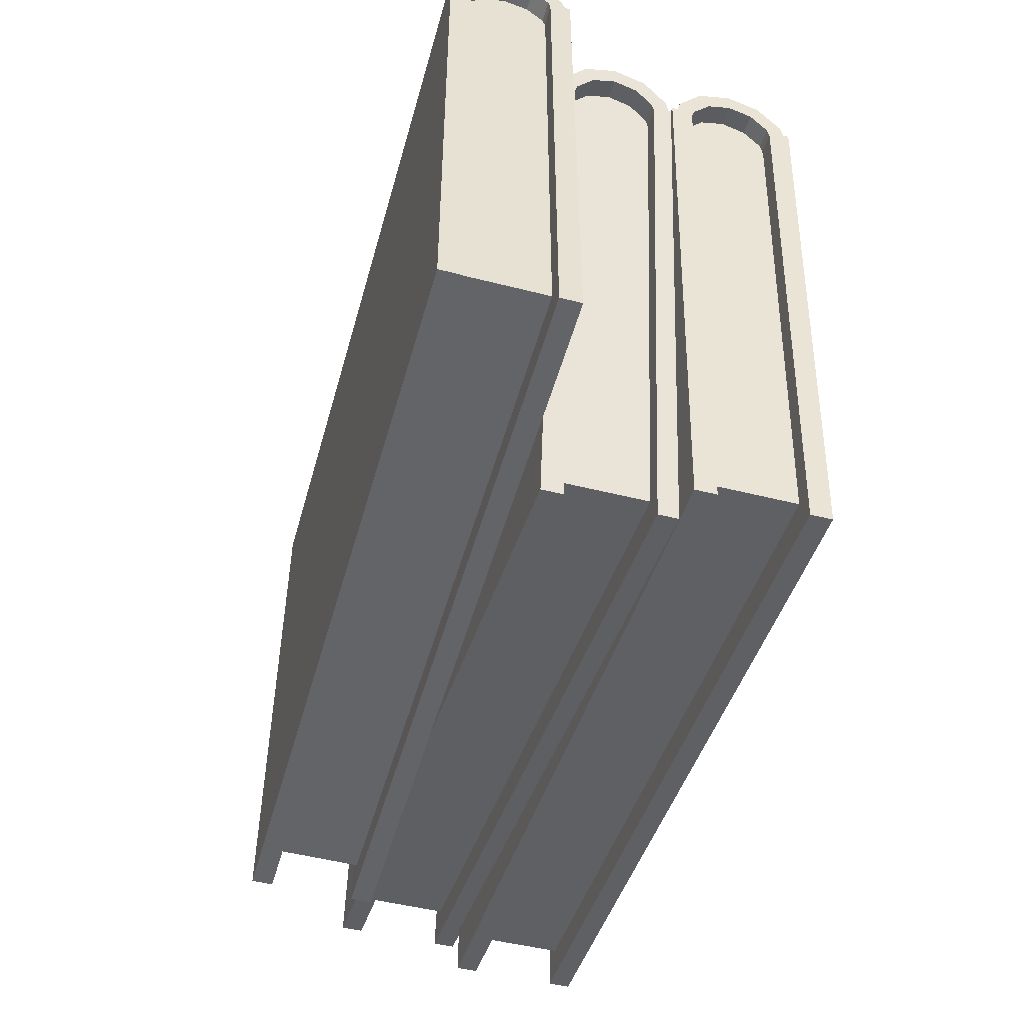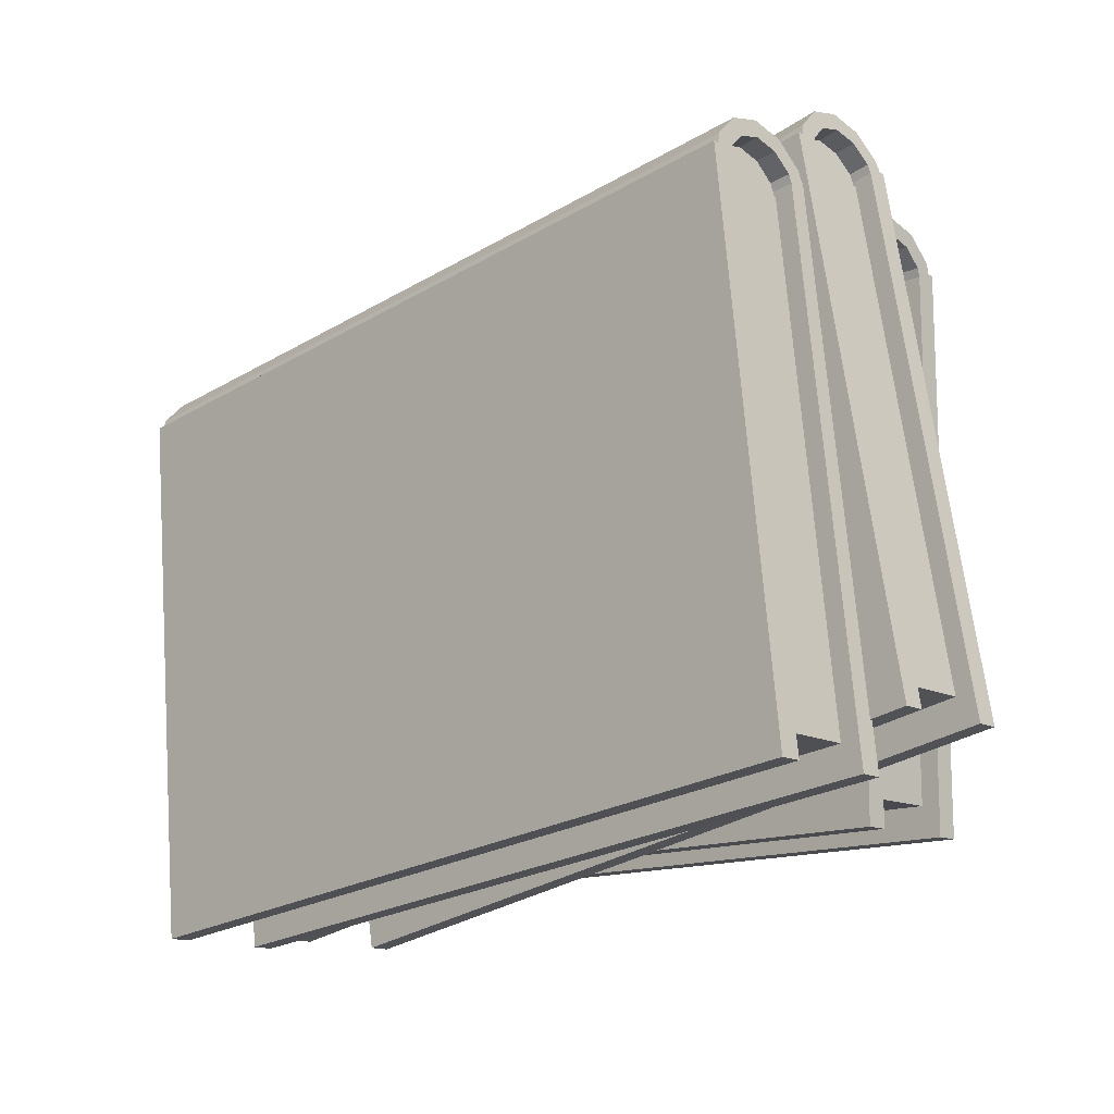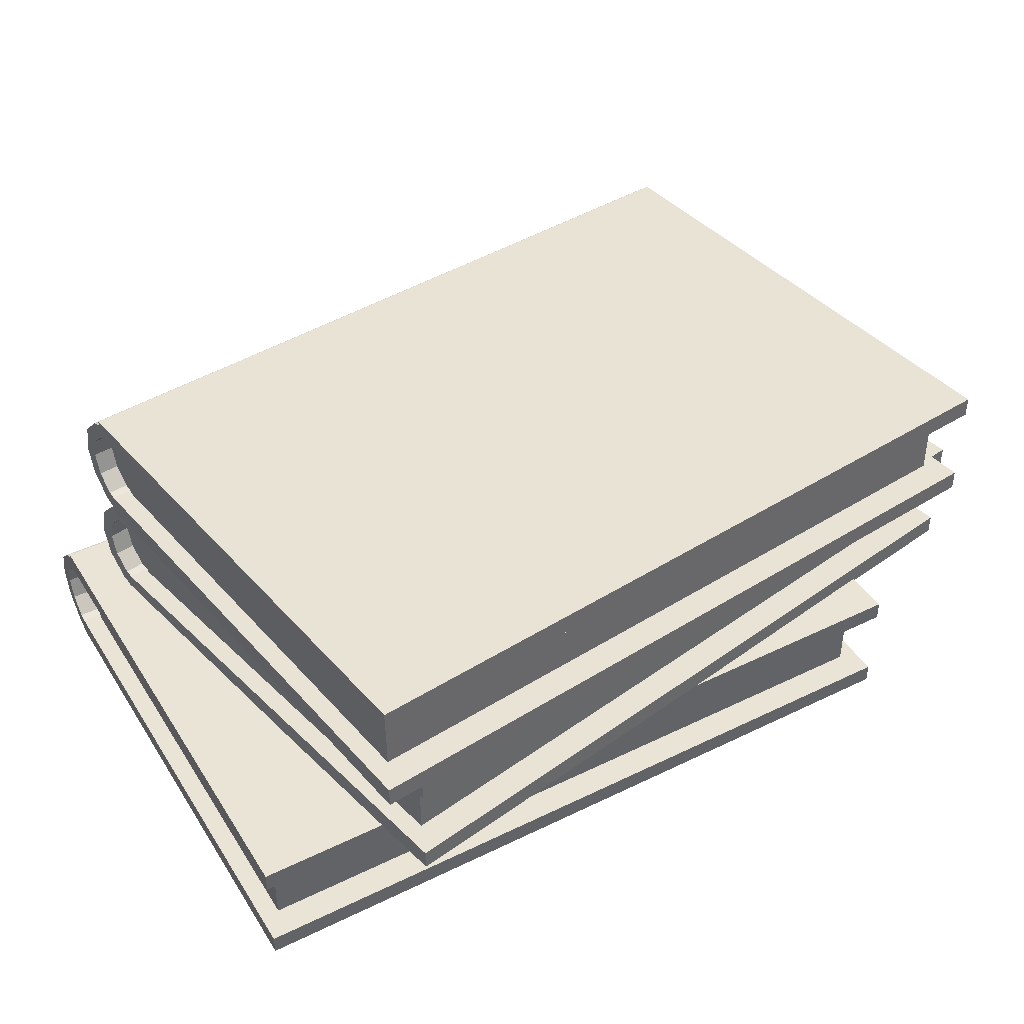
<metadata>
{"format":"obj","ext":"obj","renderer":"f3d","projection":"perspective","resolution":1024,"background":"white","views":[{"elev":-51.2,"azim":74.5,"up":"+Z"},{"elev":-13.7,"azim":-135.6,"up":"+Z"},{"elev":42.4,"azim":149.9,"up":"+Y"}]}
</metadata>
<code>
v 0.2066 -0.03779 0.1042
v -0.1634 -0.03779 0.1042
v -0.1634 -0.02779 0.1042
v 0.2066 -0.02779 0.1042
v 0.2066 -0.03779 -0.1558
v 0.2066 -0.02779 -0.1558
v -0.1634 -0.02779 -0.1558
v -0.1634 -0.03779 -0.1558
v 0.2066 -0.08779 0.1042
v -0.1634 -0.08779 0.1042
v -0.1634 -0.07779 0.1042
v 0.2066 -0.07779 0.1042
v 0.2066 -0.08779 -0.1558
v 0.2066 -0.07779 -0.1558
v -0.1634 -0.07779 -0.1558
v -0.1634 -0.08779 -0.1558
v 0.1966 -0.02779 0.09416
v 0.1966 -0.03181 0.1092
v -0.1534 -0.03181 0.1092
v -0.1534 -0.02779 0.09416
v 0.1966 -0.04279 0.1201
v -0.1534 -0.04279 0.1201
v 0.1966 -0.05779 0.1242
v -0.1534 -0.05779 0.1242
v 0.1966 -0.07279 0.1201
v -0.1534 -0.07279 0.1201
v 0.1966 -0.08377 0.1092
v -0.1534 -0.08377 0.1092
v 0.1966 -0.08779 0.09416
v -0.1534 -0.08779 0.09416
v 0.1966 -0.08377 0.07916
v -0.1534 -0.08377 0.07916
v 0.1966 -0.07279 0.06818
v -0.1534 -0.07279 0.06818
v 0.1966 -0.05779 0.06416
v -0.1534 -0.05779 0.06416
v 0.1966 -0.04279 0.06818
v -0.1534 -0.04279 0.06818
v 0.1966 -0.03181 0.07916
v -0.1534 -0.03181 0.07916
v -0.1634 -0.03181 0.1092
v -0.1634 -0.02779 0.09416
v 0.1966 -0.04686 0.07522
v 0.1966 -0.03885 0.08322
v 0.1966 -0.05779 0.07229
v 0.1966 -0.06873 0.07522
v 0.1966 -0.07673 0.08322
v 0.1966 -0.07966 0.09416
v 0.2066 -0.08377 0.1092
v 0.2066 -0.08779 0.09416
v 0.2066 -0.07279 0.1201
v 0.2066 -0.08377 0.1092
v 0.2066 -0.05779 0.1242
v 0.2066 -0.07279 0.1201
v 0.2066 -0.04279 0.1201
v 0.2066 -0.05779 0.1242
v 0.2066 -0.03181 0.1092
v 0.2066 -0.04279 0.1201
v 0.2066 -0.02779 0.09416
v 0.2066 -0.03181 0.1092
v 0.1966 -0.03592 0.09416
v 0.1966 -0.07673 0.1051
v 0.1966 -0.06873 0.1131
v 0.1966 -0.05779 0.116
v 0.1966 -0.04686 0.1131
v 0.1966 -0.03885 0.1051
v -0.1634 -0.04279 0.1201
v -0.1634 -0.03181 0.1092
v -0.1634 -0.05779 0.1242
v -0.1634 -0.04279 0.1201
v -0.1634 -0.07279 0.1201
v -0.1634 -0.05779 0.1242
v -0.1634 -0.08377 0.1092
v -0.1634 -0.07279 0.1201
v -0.1634 -0.08779 0.09416
v -0.1634 -0.08377 0.1092
v -0.1534 -0.07673 0.08322
v -0.1534 -0.07966 0.09416
v -0.1534 -0.06873 0.07522
v -0.1534 -0.05779 0.07229
v -0.1534 -0.04686 0.07522
v -0.1534 -0.03885 0.08322
v -0.1534 -0.03592 0.09416
v -0.1534 -0.03885 0.1051
v -0.1534 -0.04686 0.1131
v -0.1534 -0.05779 0.116
v -0.1534 -0.06873 0.1131
v -0.1534 -0.07673 0.1051
v -0.1634 -0.04686 0.1131
v -0.1634 -0.03885 0.1051
v -0.1634 -0.03885 0.1051
v -0.1634 -0.03592 0.09416
v -0.1634 -0.05779 0.116
v -0.1634 -0.04686 0.1131
v -0.1634 -0.06873 0.1131
v -0.1634 -0.05779 0.116
v -0.1634 -0.07673 0.1051
v -0.1634 -0.06873 0.1131
v -0.1634 -0.07966 0.09416
v -0.1634 -0.07673 0.1051
v 0.2066 -0.03885 0.1051
v 0.2066 -0.04686 0.1131
v 0.2066 -0.03592 0.09416
v 0.2066 -0.03885 0.1051
v 0.2066 -0.04686 0.1131
v 0.2066 -0.05779 0.116
v 0.2066 -0.05779 0.116
v 0.2066 -0.06873 0.1131
v 0.2066 -0.06873 0.1131
v 0.2066 -0.07673 0.1051
v 0.2066 -0.07673 0.1051
v 0.2066 -0.07966 0.09416
v 0.1973 -0.08413 0.09874
v -0.1544 -0.08218 0.09858
v -0.1544 -0.03218 0.09858
v 0.1973 -0.03413 0.09874
v 0.1973 -0.08413 -0.1413
v 0.1973 -0.03413 -0.1413
v -0.1544 -0.03218 -0.1414
v -0.1544 -0.08218 -0.1414
v 0.1859 0.02004 0.06584
v -0.1775 0.01621 0.1353
v -0.1776 0.02621 0.1355
v 0.1858 0.03003 0.066
v 0.137 0.02389 -0.1895
v 0.1369 0.03389 -0.1893
v -0.2265 0.03007 -0.1199
v -0.2264 0.02007 -0.12
v 0.1862 -0.02996 0.06501
v -0.1772 -0.03378 0.1345
v -0.1772 -0.02378 0.1347
v 0.1862 -0.01996 0.06518
v 0.1374 -0.0261 -0.1903
v 0.1373 -0.0161 -0.1902
v -0.2261 -0.01993 -0.1207
v -0.226 -0.02992 -0.1208
v 0.1741 0.03008 0.05806
v 0.1769 0.02584 0.07272
v -0.1668 0.02222 0.1385
v -0.1697 0.02646 0.1238
v 0.1791 0.0147 0.08333
v -0.1647 0.01108 0.1491
v 0.1799 -0.0003614 0.08703
v -0.1638 -0.00398 0.1528
v 0.1793 -0.0153 0.08283
v -0.1645 -0.01892 0.1486
v 0.1773 -0.02612 0.07187
v -0.1664 -0.02973 0.1376
v 0.1745 -0.02991 0.05707
v -0.1692 -0.03353 0.1228
v 0.1717 -0.02567 0.0424
v -0.1721 -0.02929 0.1081
v 0.1695 -0.01453 0.0318
v -0.1742 -0.01815 0.09753
v 0.1687 0.000529 0.0281
v -0.1751 -0.00309 0.09383
v 0.1693 0.01547 0.0323
v -0.1744 0.01185 0.09803
v 0.1713 0.02628 0.04326
v -0.1725 0.02266 0.109
v -0.1766 0.02212 0.1403
v -0.1795 0.02636 0.1257
v 0.1707 0.0113 0.03914
v 0.1721 0.01918 0.04714
v 0.1702 0.0004084 0.03609
v 0.1708 -0.01057 0.03878
v 0.1724 -0.01869 0.04651
v 0.1745 -0.02178 0.0572
v 0.1871 -0.02601 0.06999
v 0.1843 -0.02981 0.05519
v 0.1891 -0.0152 0.08095
v 0.1871 -0.02601 0.06999
v 0.1898 -0.0002579 0.08515
v 0.1891 -0.0152 0.08095
v 0.1889 0.0148 0.08145
v 0.1898 -0.0002579 0.08515
v 0.1868 0.02594 0.07085
v 0.1889 0.0148 0.08145
v 0.1839 0.03018 0.05618
v 0.1868 0.02594 0.07085
v 0.1741 0.02195 0.05792
v 0.1765 -0.01902 0.06799
v 0.1779 -0.01113 0.07598
v 0.1784 -0.0002407 0.07904
v 0.1778 0.01074 0.07634
v 0.1762 0.01886 0.06862
v -0.1745 0.01097 0.1509
v -0.1766 0.02212 0.1403
v -0.1736 -0.004084 0.1546
v -0.1745 0.01097 0.1509
v -0.1743 -0.01902 0.1504
v -0.1736 -0.004084 0.1546
v -0.1763 -0.02984 0.1395
v -0.1743 -0.01902 0.1504
v -0.179 -0.03363 0.1247
v -0.1763 -0.02984 0.1395
v -0.1714 -0.02231 0.1122
v -0.1693 -0.0254 0.1229
v -0.1729 -0.01419 0.1045
v -0.1736 -0.003211 0.1018
v -0.1731 0.007679 0.1049
v -0.1716 0.01556 0.1129
v -0.1696 0.01833 0.1237
v -0.1675 0.01524 0.1343
v -0.166 0.007117 0.1421
v -0.1653 -0.00386 0.1448
v -0.1658 -0.01475 0.1417
v -0.1673 -0.02263 0.1337
v -0.1758 0.007013 0.144
v -0.1774 0.01514 0.1362
v -0.1774 0.01514 0.1362
v -0.1794 0.01823 0.1255
v -0.1752 -0.003963 0.1466
v -0.1758 0.007013 0.144
v -0.1756 -0.01485 0.1436
v -0.1752 -0.003963 0.1466
v -0.1771 -0.02274 0.1356
v -0.1756 -0.01485 0.1436
v -0.1791 -0.0255 0.1248
v -0.1771 -0.02274 0.1356
v 0.186 0.01896 0.06674
v 0.1876 0.01084 0.07447
v 0.184 0.02205 0.05605
v 0.186 0.01896 0.06674
v 0.1876 0.01084 0.07447
v 0.1882 -0.0001373 0.07716
v 0.1882 -0.0001373 0.07716
v 0.1878 -0.01103 0.07411
v 0.1878 -0.01103 0.07411
v 0.1863 -0.01891 0.06611
v 0.1863 -0.01891 0.06611
v 0.1843 -0.02168 0.05532
v 0.176 -0.02631 0.0615
v -0.1694 -0.02799 0.1274
v -0.1697 0.022 0.1282
v 0.1757 0.02369 0.06233
v 0.1309 -0.02274 -0.1742
v 0.1305 0.02725 -0.1734
v -0.2148 0.02556 -0.1075
v -0.2145 -0.02443 -0.1083
v 0.1874 0.07867 0.06656
v -0.1797 0.07466 0.1127
v -0.1798 0.08466 0.1129
v 0.1873 0.08867 0.06676
v 0.1549 0.0834 -0.1914
v 0.1548 0.0934 -0.1912
v -0.2122 0.08939 -0.145
v -0.2122 0.0794 -0.1452
v 0.1878 0.02868 0.06559
v -0.1793 0.02467 0.1118
v -0.1793 0.03467 0.1119
v 0.1877 0.03868 0.06579
v 0.1554 0.03341 -0.1923
v 0.1553 0.04341 -0.1921
v -0.2118 0.03941 -0.146
v -0.2117 0.02941 -0.1462
v 0.1762 0.08874 0.05809
v 0.1781 0.08445 0.07289
v -0.1692 0.08066 0.1166
v -0.1711 0.08495 0.1017
v 0.1795 0.07327 0.08357
v -0.1677 0.06948 0.1272
v 0.1802 0.0582 0.08726
v -0.1671 0.05441 0.1309
v 0.1798 0.04328 0.08298
v -0.1675 0.03949 0.1266
v 0.1785 0.0325 0.07188
v -0.1687 0.02871 0.1155
v 0.1767 0.02875 0.05692
v -0.1706 0.02496 0.1006
v 0.1748 0.03304 0.04212
v -0.1725 0.02925 0.08578
v 0.1733 0.04422 0.03144
v -0.174 0.04043 0.0751
v 0.1727 0.05929 0.02774
v -0.1746 0.0555 0.07141
v 0.173 0.07422 0.03202
v -0.1742 0.07043 0.07568
v 0.1743 0.08499 0.04313
v -0.1729 0.0812 0.08679
v -0.1791 0.08055 0.1178
v -0.181 0.08484 0.103
v 0.174 0.07002 0.03893
v 0.1749 0.07788 0.04702
v 0.1737 0.05914 0.03581
v 0.1741 0.04816 0.0385
v 0.1752 0.04001 0.04629
v 0.1766 0.03688 0.05708
v 0.1884 0.03261 0.07063
v 0.1866 0.02886 0.05567
v 0.1897 0.04338 0.08174
v 0.1884 0.03261 0.07063
v 0.1901 0.05831 0.08602
v 0.1897 0.04338 0.08174
v 0.1894 0.07338 0.08232
v 0.1901 0.05831 0.08602
v 0.188 0.08456 0.07164
v 0.1894 0.07338 0.08232
v 0.1861 0.08885 0.05684
v 0.188 0.08456 0.07164
v 0.1762 0.08061 0.05793
v 0.1779 0.03961 0.06798
v 0.1789 0.04747 0.07608
v 0.1791 0.05835 0.0792
v 0.1787 0.06933 0.0765
v 0.1776 0.07748 0.06872
v -0.1776 0.06937 0.1285
v -0.1791 0.08055 0.1178
v -0.177 0.0543 0.1322
v -0.1776 0.06937 0.1285
v -0.1774 0.03938 0.1279
v -0.177 0.0543 0.1322
v -0.1787 0.0286 0.1168
v -0.1774 0.03938 0.1279
v -0.1805 0.02486 0.1018
v -0.1787 0.0286 0.1168
v -0.172 0.03622 0.08995
v -0.1707 0.03309 0.1007
v -0.1731 0.04437 0.08217
v -0.1736 0.05535 0.07947
v -0.1733 0.06623 0.08259
v -0.1724 0.07409 0.09069
v -0.171 0.07682 0.1016
v -0.1696 0.07369 0.1124
v -0.1686 0.06554 0.1202
v -0.1681 0.05456 0.1229
v -0.1684 0.04368 0.1197
v -0.1693 0.03582 0.1116
v -0.1785 0.06544 0.1214
v -0.1796 0.07358 0.1136
v -0.1796 0.07358 0.1136
v -0.1809 0.07671 0.1028
v -0.178 0.05445 0.1241
v -0.1785 0.06544 0.1214
v -0.1783 0.04357 0.121
v -0.178 0.05445 0.1241
v -0.1792 0.03571 0.1129
v -0.1783 0.04357 0.121
v -0.1806 0.03298 0.102
v -0.1792 0.03571 0.1129
v 0.1875 0.07759 0.06747
v 0.1886 0.06944 0.07526
v 0.1861 0.08072 0.05668
v 0.1875 0.07759 0.06747
v 0.1886 0.06944 0.07526
v 0.1891 0.05846 0.07795
v 0.1891 0.05846 0.07795
v 0.1888 0.04758 0.07483
v 0.1888 0.04758 0.07483
v 0.1879 0.03972 0.06674
v 0.1879 0.03972 0.06674
v 0.1865 0.03699 0.05583
v 0.1779 0.03234 0.06146
v -0.171 0.03049 0.1052
v -0.1714 0.08048 0.1062
v 0.1774 0.08233 0.06243
v 0.1479 0.03671 -0.1766
v 0.1475 0.0867 -0.1757
v -0.2014 0.08485 -0.1319
v -0.201 0.03486 -0.1329
f 4 3 2 1
f 8 7 6 5
f 2 8 5 1
f 6 7 3 4
f 5 6 4 1
f 3 7 8 2
f 12 11 10 9
f 16 15 14 13
f 10 16 13 9
f 14 15 11 12
f 13 14 12 9
f 11 15 16 10
f 20 19 18 17
f 19 22 21 18
f 22 24 23 21
f 24 26 25 23
f 26 28 27 25
f 28 30 29 27
f 30 32 31 29
f 32 34 33 31
f 34 36 35 33
f 36 38 37 35
f 38 40 39 37
f 40 20 17 39
f 42 41 19 20
f 44 43 37 39
f 43 45 35 37
f 45 46 33 35
f 46 47 31 33
f 47 48 29 31
f 50 49 27 29
f 52 51 25 27
f 54 53 23 25
f 56 55 21 23
f 58 57 18 21
f 60 59 17 18
f 61 44 39 17
f 68 67 22 19
f 70 69 24 22
f 72 71 26 24
f 74 73 28 26
f 76 75 30 28
f 78 77 32 30
f 77 79 34 32
f 79 80 36 34
f 80 81 38 36
f 81 82 40 38
f 82 83 20 40
f 67 89 85 22
f 89 90 84 85
f 90 68 19 84
f 90 89 67 68
f 41 91 84 19
f 91 92 83 84
f 92 42 20 83
f 92 91 41 42
f 69 93 86 24
f 93 94 85 86
f 94 70 22 85
f 94 93 69 70
f 71 95 87 26
f 95 96 86 87
f 96 72 24 86
f 96 95 71 72
f 73 97 88 28
f 97 98 87 88
f 98 74 26 87
f 98 97 73 74
f 75 99 78 30
f 99 100 88 78
f 100 76 28 88
f 100 99 75 76
f 57 101 66 18
f 101 102 65 66
f 102 58 21 65
f 102 101 57 58
f 59 103 61 17
f 103 104 66 61
f 104 60 18 66
f 104 103 59 60
f 55 105 65 21
f 105 106 64 65
f 106 56 23 64
f 106 105 55 56
f 53 107 64 23
f 107 108 63 64
f 108 54 25 63
f 108 107 53 54
f 51 109 63 25
f 109 110 62 63
f 110 52 27 62
f 110 109 51 52
f 49 111 62 27
f 111 112 48 62
f 112 50 29 48
f 112 111 49 50
f 61 66 65 64 63 62 48 47 46 45 43 44
f 82 81 80 79 77 78 88 87 86 85 84 83
f 116 115 114 113
f 120 119 118 117
f 114 120 117 113
f 118 119 115 116
f 117 118 116 113
f 115 119 120 114
f 122 128 125 121
f 181 186 185 184 183 182 168 167 166 165 163 164
f 202 201 200 199 197 198 208 207 206 205 204 203
f 209 210 204 205
f 236 235 234 233
f 240 239 238 237
f 234 240 237 233
f 238 239 235 236
f 237 238 236 233
f 235 239 240 234
f 301 306 305 304 303 302 288 287 286 285 283 284
f 322 321 320 319 317 318 328 327 326 325 324 323
f 356 355 354 353
f 360 359 358 357
f 354 360 357 353
f 358 359 355 356
f 357 358 356 353
f 355 359 360 354
f 124 123 122 121
f 128 127 126 125
f 126 127 123 124
f 125 126 124 121
f 123 127 128 122
f 132 131 130 129
f 136 135 134 133
f 130 136 133 129
f 134 135 131 132
f 133 134 132 129
f 131 135 136 130
f 140 139 138 137
f 139 142 141 138
f 142 144 143 141
f 144 146 145 143
f 146 148 147 145
f 148 150 149 147
f 150 152 151 149
f 152 154 153 151
f 154 156 155 153
f 156 158 157 155
f 158 160 159 157
f 160 140 137 159
f 162 161 139 140
f 164 163 157 159
f 163 165 155 157
f 165 166 153 155
f 166 167 151 153
f 167 168 149 151
f 170 169 147 149
f 172 171 145 147
f 174 173 143 145
f 176 175 141 143
f 178 177 138 141
f 180 179 137 138
f 181 164 159 137
f 188 187 142 139
f 190 189 144 142
f 192 191 146 144
f 194 193 148 146
f 196 195 150 148
f 198 197 152 150
f 197 199 154 152
f 199 200 156 154
f 200 201 158 156
f 201 202 160 158
f 202 203 140 160
f 187 209 205 142
f 210 188 139 204
f 210 209 187 188
f 161 211 204 139
f 211 212 203 204
f 212 162 140 203
f 212 211 161 162
f 189 213 206 144
f 213 214 205 206
f 214 190 142 205
f 214 213 189 190
f 191 215 207 146
f 215 216 206 207
f 216 192 144 206
f 216 215 191 192
f 193 217 208 148
f 217 218 207 208
f 218 194 146 207
f 218 217 193 194
f 195 219 198 150
f 219 220 208 198
f 220 196 148 208
f 220 219 195 196
f 177 221 186 138
f 221 222 185 186
f 222 178 141 185
f 222 221 177 178
f 179 223 181 137
f 223 224 186 181
f 224 180 138 186
f 224 223 179 180
f 175 225 185 141
f 225 226 184 185
f 226 176 143 184
f 226 225 175 176
f 173 227 184 143
f 227 228 183 184
f 228 174 145 183
f 228 227 173 174
f 171 229 183 145
f 229 230 182 183
f 230 172 147 182
f 230 229 171 172
f 169 231 182 147
f 231 232 168 182
f 232 170 149 168
f 232 231 169 170
f 244 243 242 241
f 248 247 246 245
f 242 248 245 241
f 246 247 243 244
f 245 246 244 241
f 243 247 248 242
f 252 251 250 249
f 256 255 254 253
f 250 256 253 249
f 254 255 251 252
f 253 254 252 249
f 251 255 256 250
f 260 259 258 257
f 259 262 261 258
f 262 264 263 261
f 264 266 265 263
f 266 268 267 265
f 268 270 269 267
f 270 272 271 269
f 272 274 273 271
f 274 276 275 273
f 276 278 277 275
f 278 280 279 277
f 280 260 257 279
f 282 281 259 260
f 284 283 277 279
f 283 285 275 277
f 285 286 273 275
f 286 287 271 273
f 287 288 269 271
f 290 289 267 269
f 292 291 265 267
f 294 293 263 265
f 296 295 261 263
f 298 297 258 261
f 300 299 257 258
f 301 284 279 257
f 308 307 262 259
f 310 309 264 262
f 312 311 266 264
f 314 313 268 266
f 316 315 270 268
f 318 317 272 270
f 317 319 274 272
f 319 320 276 274
f 320 321 278 276
f 321 322 280 278
f 322 323 260 280
f 307 329 325 262
f 329 330 324 325
f 330 308 259 324
f 330 329 307 308
f 281 331 324 259
f 331 332 323 324
f 332 282 260 323
f 332 331 281 282
f 309 333 326 264
f 333 334 325 326
f 334 310 262 325
f 334 333 309 310
f 311 335 327 266
f 335 336 326 327
f 336 312 264 326
f 336 335 311 312
f 313 337 328 268
f 337 338 327 328
f 338 314 266 327
f 338 337 313 314
f 315 339 318 270
f 339 340 328 318
f 340 316 268 328
f 340 339 315 316
f 297 341 306 258
f 341 342 305 306
f 342 298 261 305
f 342 341 297 298
f 299 343 301 257
f 343 344 306 301
f 344 300 258 306
f 344 343 299 300
f 295 345 305 261
f 345 346 304 305
f 346 296 263 304
f 346 345 295 296
f 293 347 304 263
f 347 348 303 304
f 348 294 265 303
f 348 347 293 294
f 291 349 303 265
f 349 350 302 303
f 350 292 267 302
f 350 349 291 292
f 289 351 302 267
f 351 352 288 302
f 352 290 269 288
f 352 351 289 290

</code>
